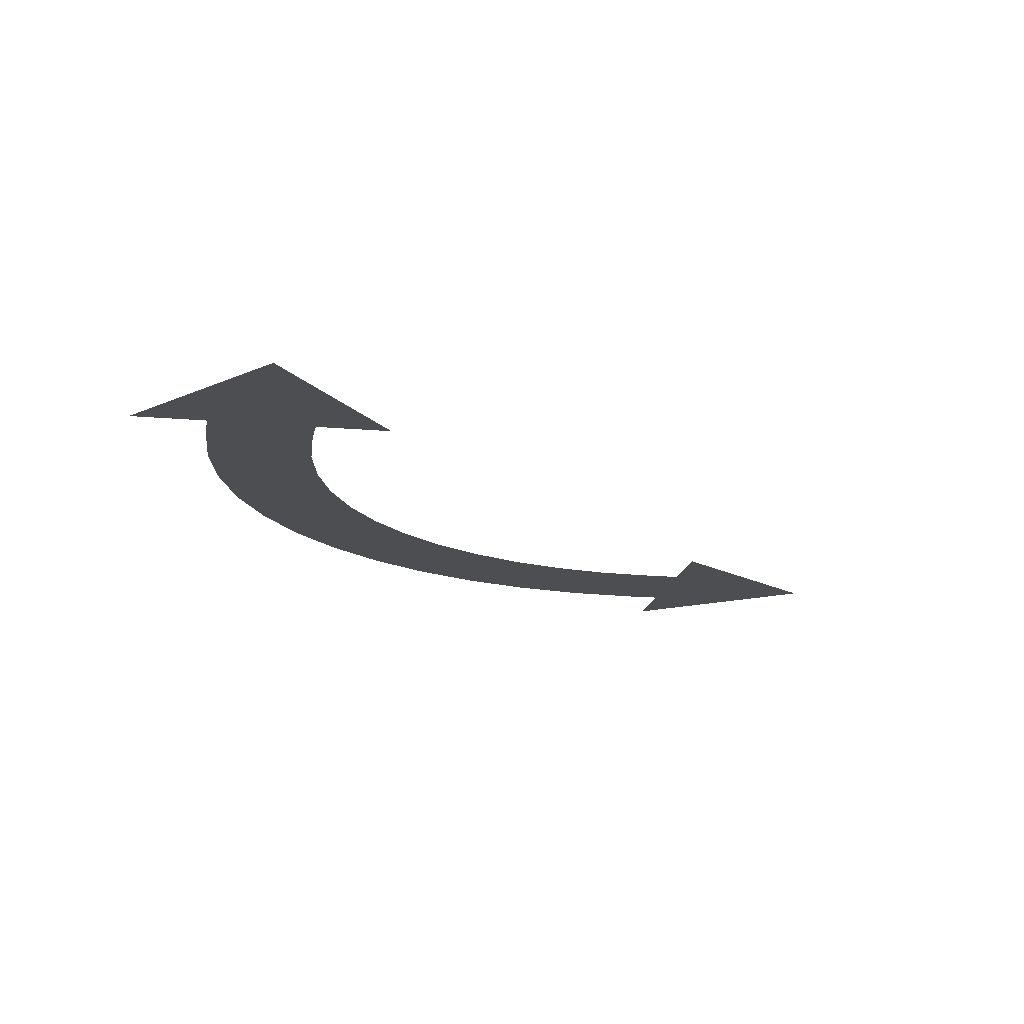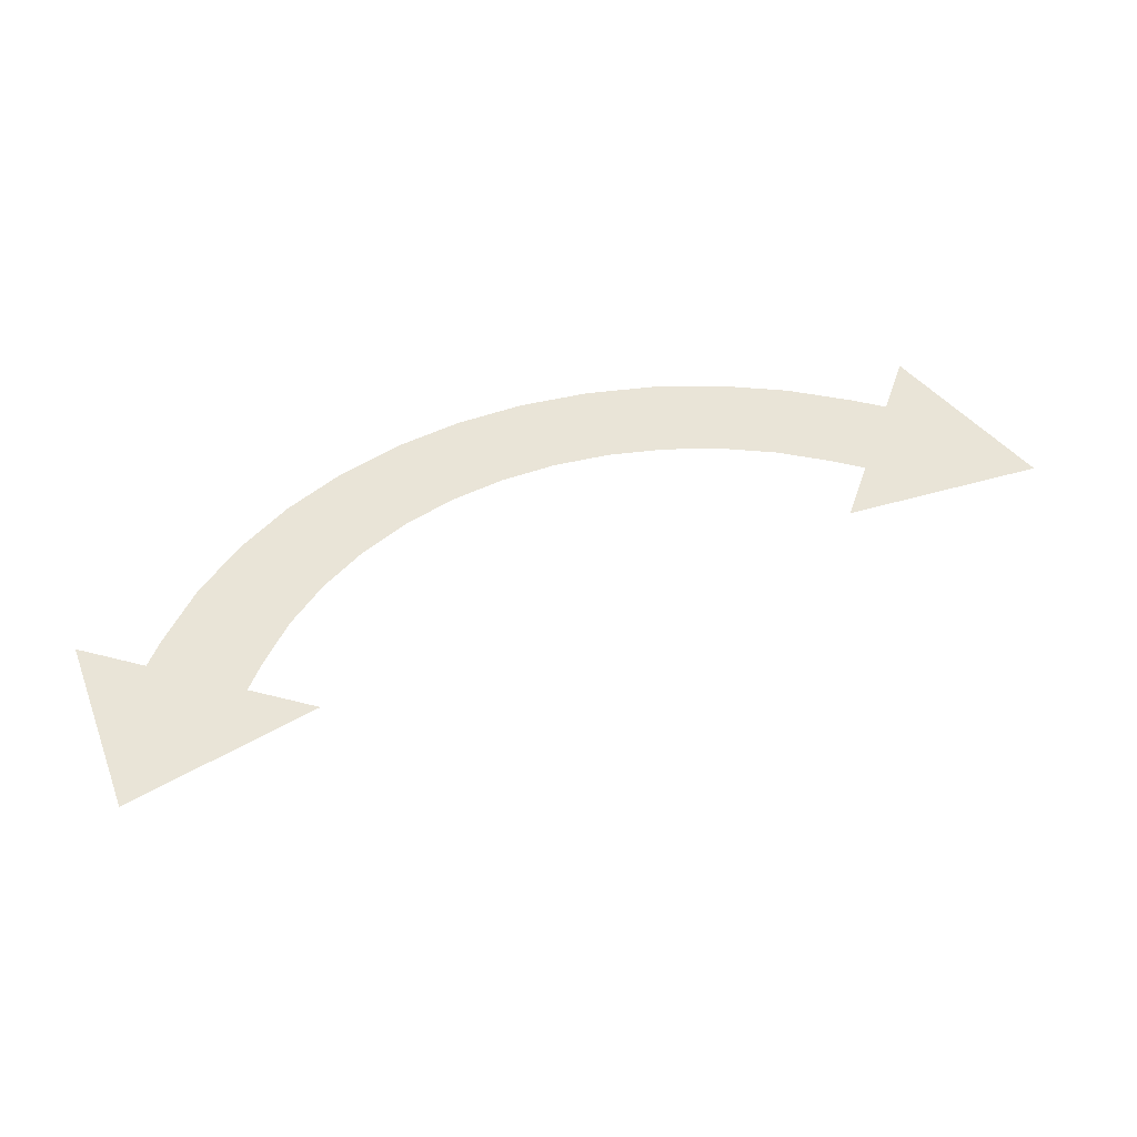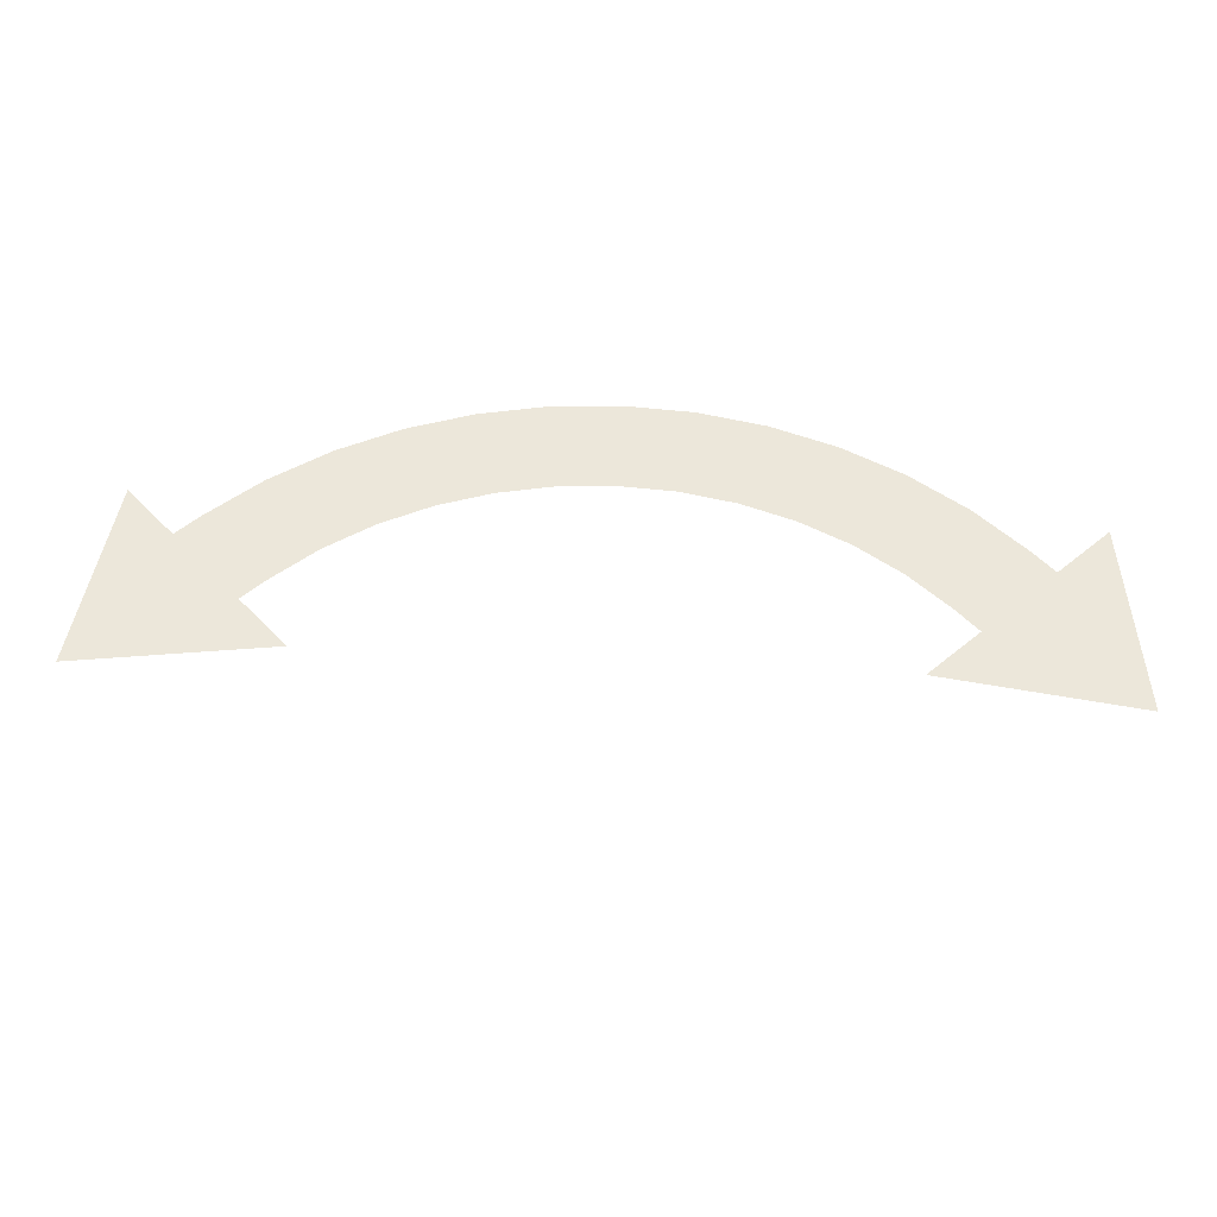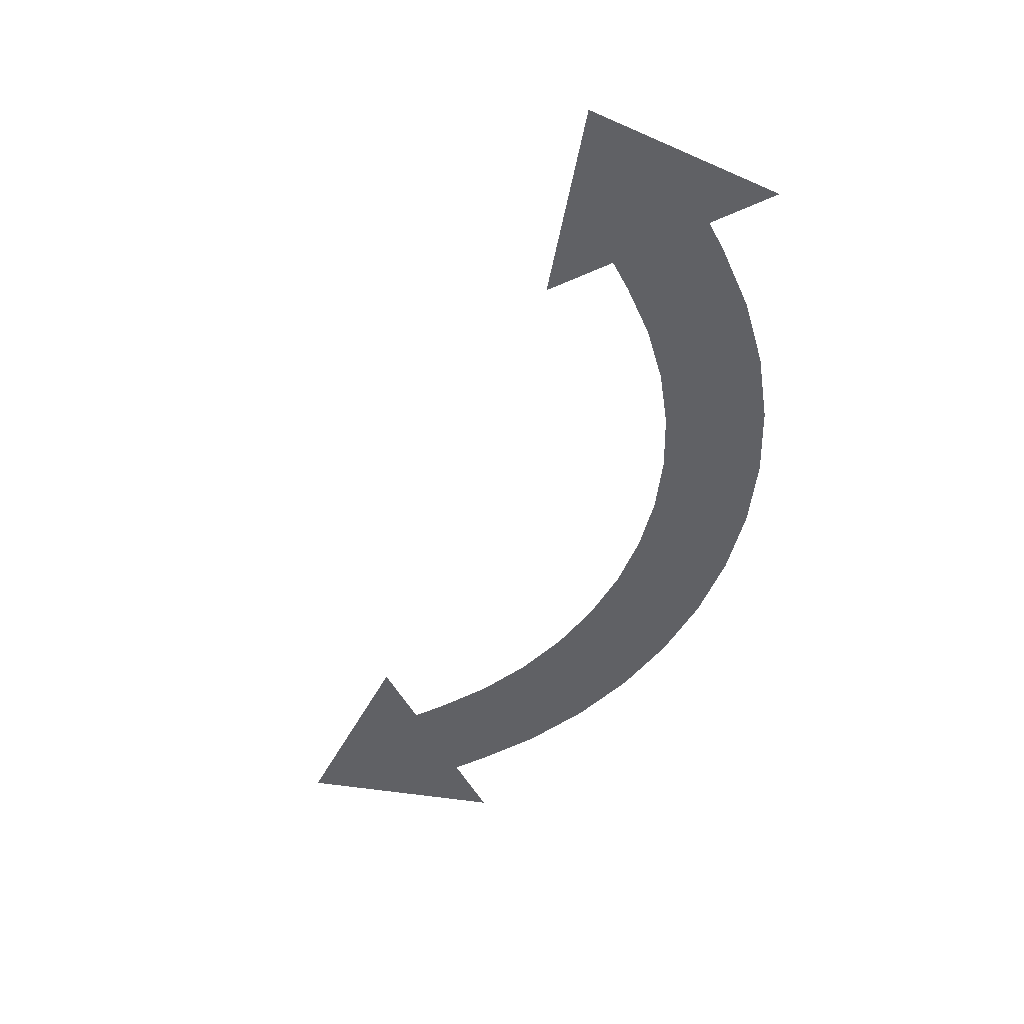
<metadata>
{"format":"obj","ext":"obj","renderer":"f3d","projection":"perspective","resolution":1024,"background":"white","views":[{"elev":-16.7,"azim":169.8,"up":"+Y"},{"elev":43.5,"azim":-162.5,"up":"+Y"},{"elev":52.4,"azim":-131.8,"up":"+Y"},{"elev":-49.0,"azim":-63.3,"up":"+Y"}]}
</metadata>
<code>
v -0.04 -0.0125 0.52
v -0.04 -0.0125 0.64
v -0.2325 -0.0125 0.58
v -0.04 -0.0125 0.52
v -0.2325 -0.0125 0.58
v -0.04 -0.0125 0.435
v 0 -0.0125 0.52
v 0 -0.0125 0.64
v -0.04 -0.0125 0.64
v -0.04 -0.0125 0.52
v -0.2325 -0.0125 0.58
v -0.04 -0.0125 0.64
v -0.04 -0.0125 0.725
v 0.64 -0.0125 -0.04
v 0.52 -0.0125 -0.04
v 0.58 -0.0125 -0.2325
v 0.58 -0.0125 -0.2325
v 0.52 -0.0125 -0.04
v 0.435 -0.0125 -0.04
v 0.64 -0.0125 -0.04
v 0.58 -0.0125 -0.2325
v 0.725 -0.0125 -0.04
v 0.52 -0.0125 -0.04
v 0.64 -0.0125 -0.04
v 0.64 -0.0125 0
v 0.52 -0.0125 0
v 0.52 -0.0125 0
v 0.52 -0.0125 0.1034
v 0.5155 -0.0125 0.06786
v 0.5155 -0.0125 0.06786
v 0.52 -0.0125 0.1034
v 0.5023 -0.0125 0.1346
v 0.4804 -0.0125 0.199
v 0.5023 -0.0125 0.1346
v 0.52 -0.0125 0.1034
v 0.4804 -0.0125 0.199
v 0.4409 -0.0125 0.2946
v 0.4503 -0.0125 0.26
v 0.4503 -0.0125 0.26
v 0.4409 -0.0125 0.2946
v 0.4126 -0.0125 0.3166
v 0.3677 -0.0125 0.3677
v 0.4126 -0.0125 0.3166
v 0.4409 -0.0125 0.2946
v 0.3677 -0.0125 0.3677
v 0.2946 -0.0125 0.4409
v 0.3166 -0.0125 0.4126
v 0.3166 -0.0125 0.4126
v 0.2946 -0.0125 0.4409
v 0.26 -0.0125 0.4503
v 0.199 -0.0125 0.4804
v 0.26 -0.0125 0.4503
v 0.2946 -0.0125 0.4409
v 0.199 -0.0125 0.4804
v 0.1034 -0.0125 0.52
v 0.1346 -0.0125 0.5023
v 0.1346 -0.0125 0.5023
v 0.1034 -0.0125 0.52
v 0.06786 -0.0125 0.5155
v 0 -0.0125 0.52
v 0.06786 -0.0125 0.5155
v 0.1034 -0.0125 0.52
v 0.4525 -0.0125 0.4525
v 0.64 -0.0125 0
v 0.6345 -0.0125 0.08352
v 0.5078 -0.0125 0.3896
v 0.5078 -0.0125 0.3896
v 0.6345 -0.0125 0.08352
v 0.6182 -0.0125 0.1656
v 0.5542 -0.0125 0.32
v 0.5542 -0.0125 0.32
v 0.6182 -0.0125 0.1656
v 0.5913 -0.0125 0.2449
v 0.4525 -0.0125 0.4525
v 0 -0.0125 0.64
v 0.08352 -0.0125 0.6345
v 0.3896 -0.0125 0.5078
v 0.3896 -0.0125 0.5078
v 0.08352 -0.0125 0.6345
v 0.1656 -0.0125 0.6182
v 0.32 -0.0125 0.5542
v 0.32 -0.0125 0.5542
v 0.1656 -0.0125 0.6182
v 0.2449 -0.0125 0.5913
v 0.52 -0.0125 0
v 0.64 -0.0125 0
v 0.52 -0.0125 0.1034
v 0.4525 -0.0125 0.4525
v 0.4804 -0.0125 0.199
v 0.52 -0.0125 0.1034
v 0.64 -0.0125 0
v 0.4804 -0.0125 0.199
v 0.4525 -0.0125 0.4525
v 0.4409 -0.0125 0.2946
v 0.4409 -0.0125 0.2946
v 0.4525 -0.0125 0.4525
v 0.3677 -0.0125 0.3677
v 0.3677 -0.0125 0.3677
v 0.4525 -0.0125 0.4525
v 0.2946 -0.0125 0.4409
v 0.2946 -0.0125 0.4409
v 0.4525 -0.0125 0.4525
v 0.199 -0.0125 0.4804
v 0.4525 -0.0125 0.4525
v 0 -0.0125 0.64
v 0.1034 -0.0125 0.52
v 0.199 -0.0125 0.4804
v 0.1034 -0.0125 0.52
v 0 -0.0125 0.64
v 0 -0.0125 0.52
g mesh7135610
f 1 2 3
f 4 5 6
f 7 8 9
f 9 10 7
f 11 12 13
f 14 15 16
f 17 18 19
f 20 21 22
f 23 24 25
f 25 26 23
g mesh7135611
f 27 28 29
f 30 31 32
f 33 34 35
f 36 37 38
f 39 40 41
f 42 43 44
f 45 46 47
f 48 49 50
f 51 52 53
f 54 55 56
f 57 58 59
f 60 61 62
g mesh7135613
f 63 64 65
f 65 66 63
f 67 68 69
f 69 70 67
f 71 72 73
g mesh7135615
f 74 76 75
f 76 74 77
f 78 80 79
f 80 78 81
f 82 84 83
f 85 86 87
f 88 89 90
f 90 91 88
f 92 93 94
f 95 96 97
f 98 99 100
f 101 102 103
f 104 105 106
f 106 107 104
f 108 109 110

</code>
